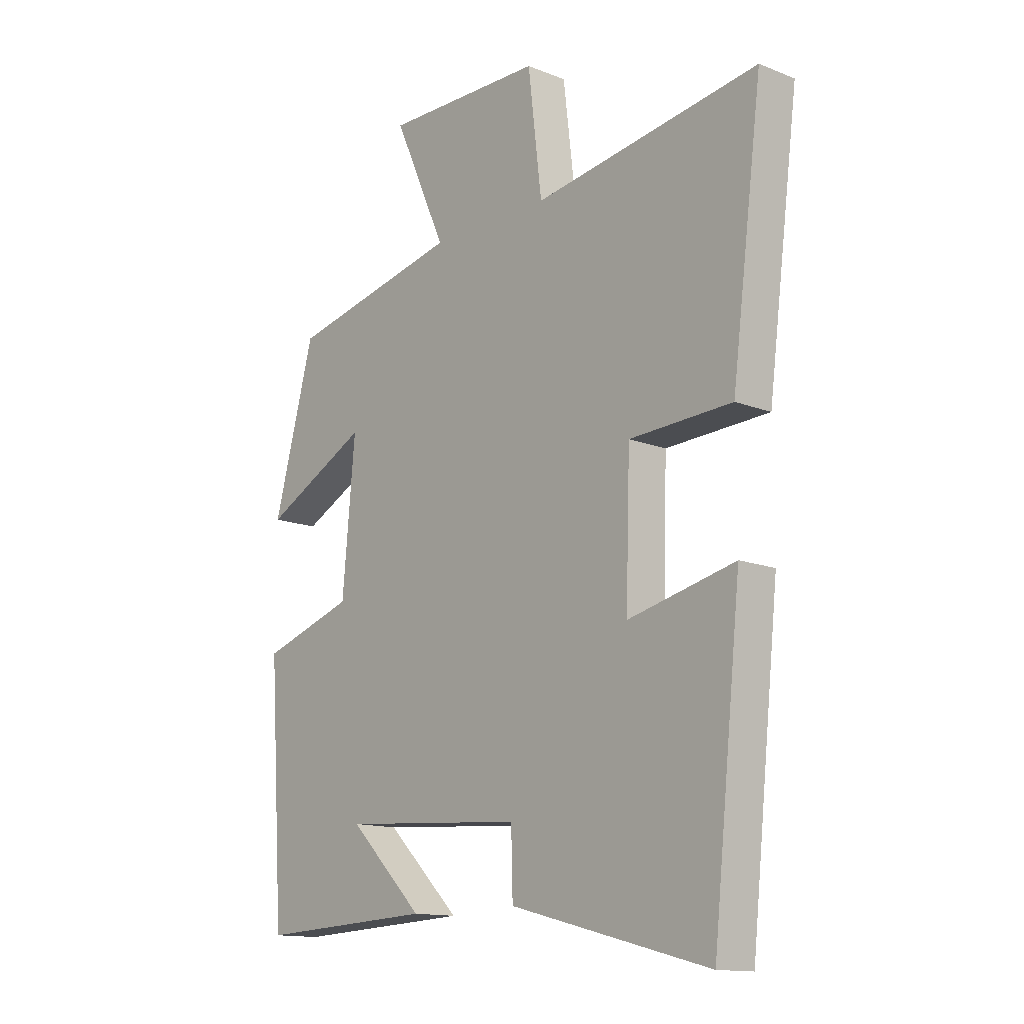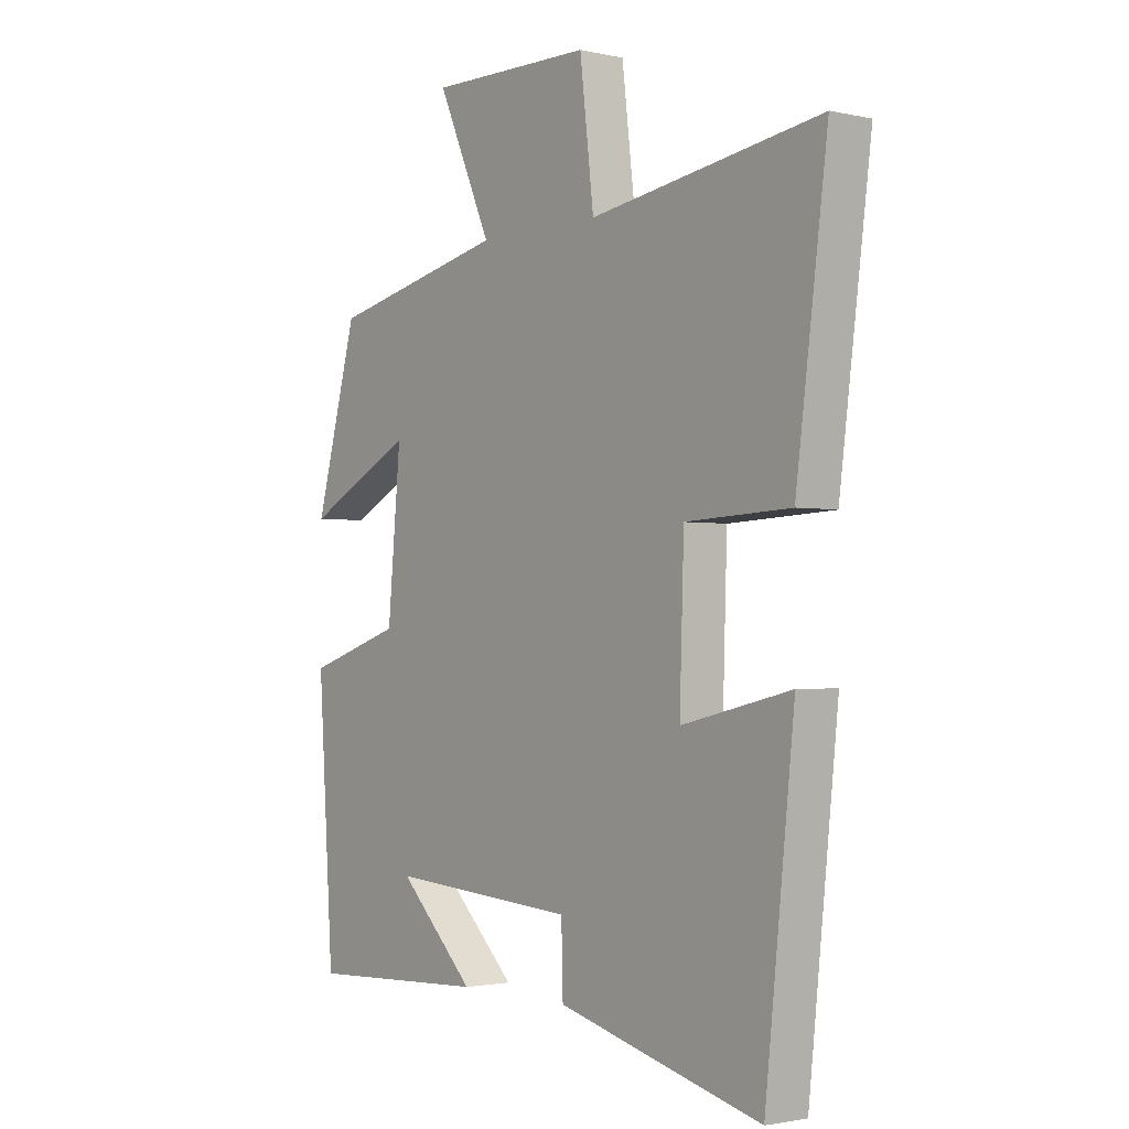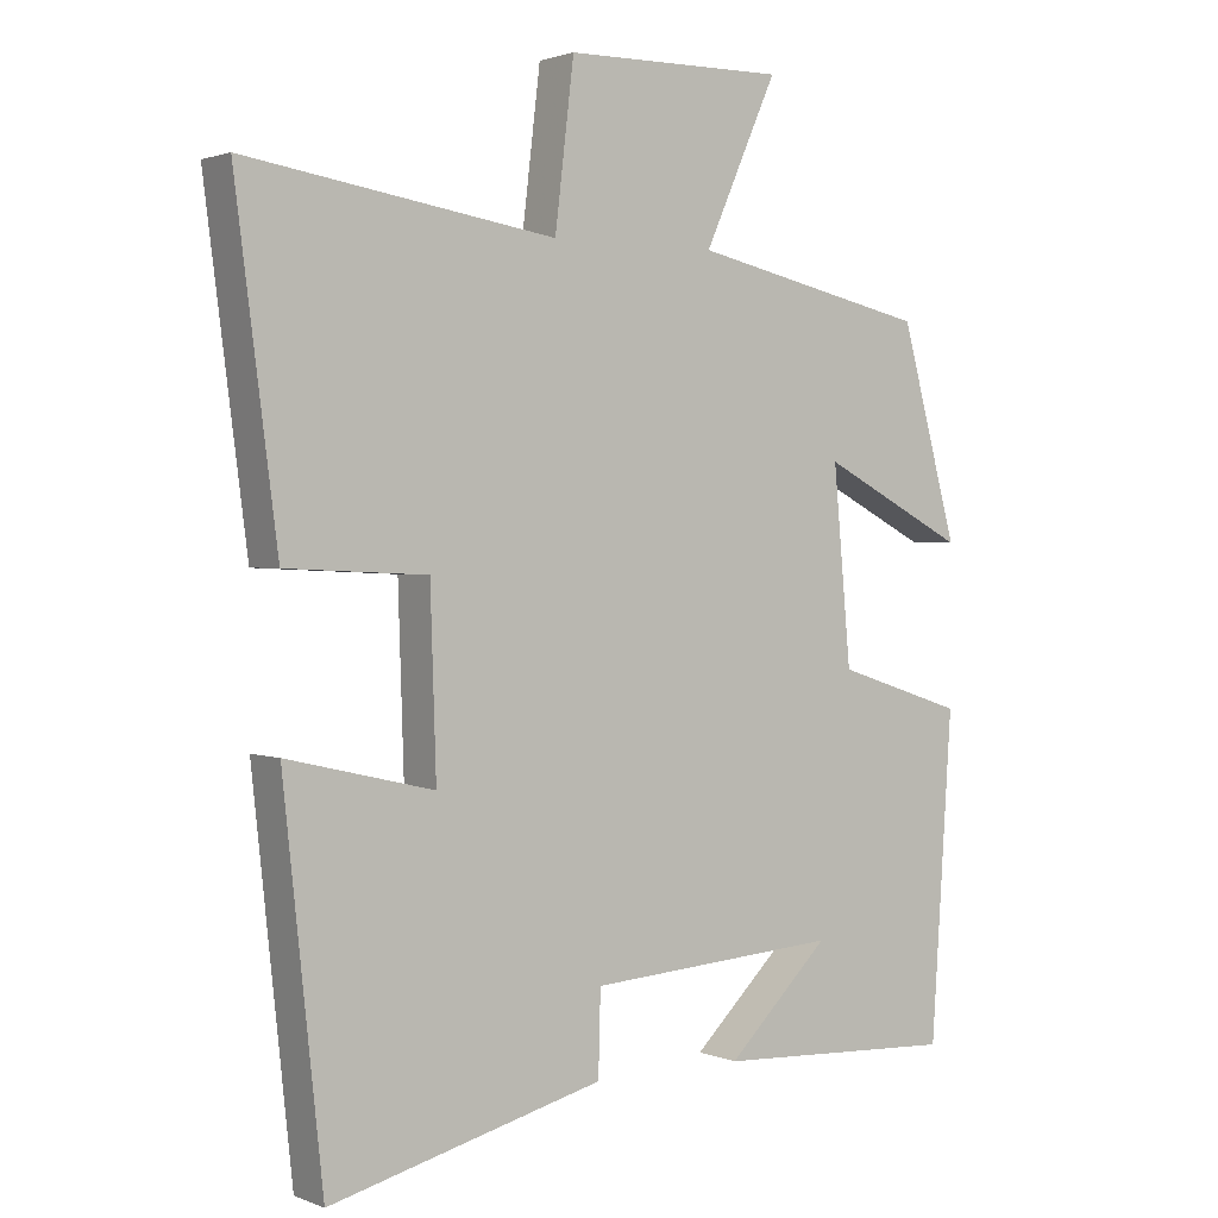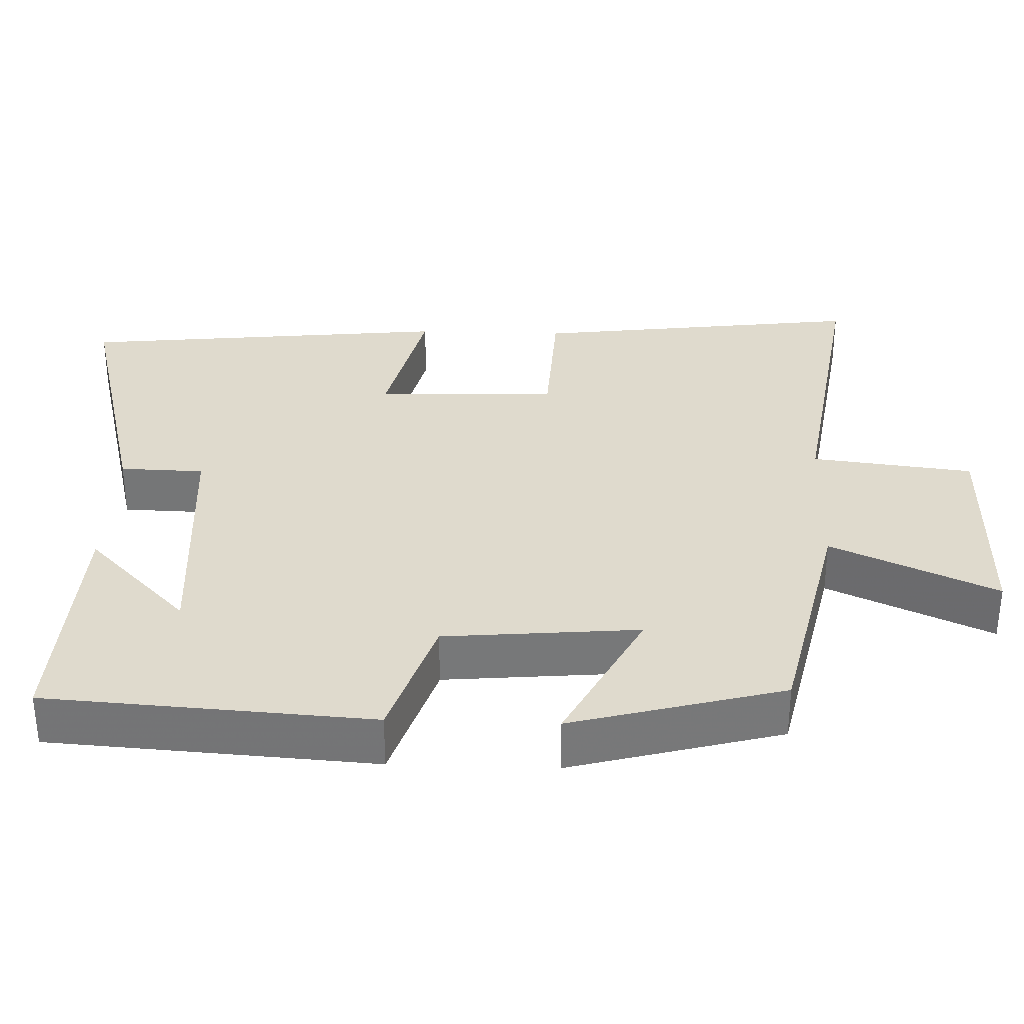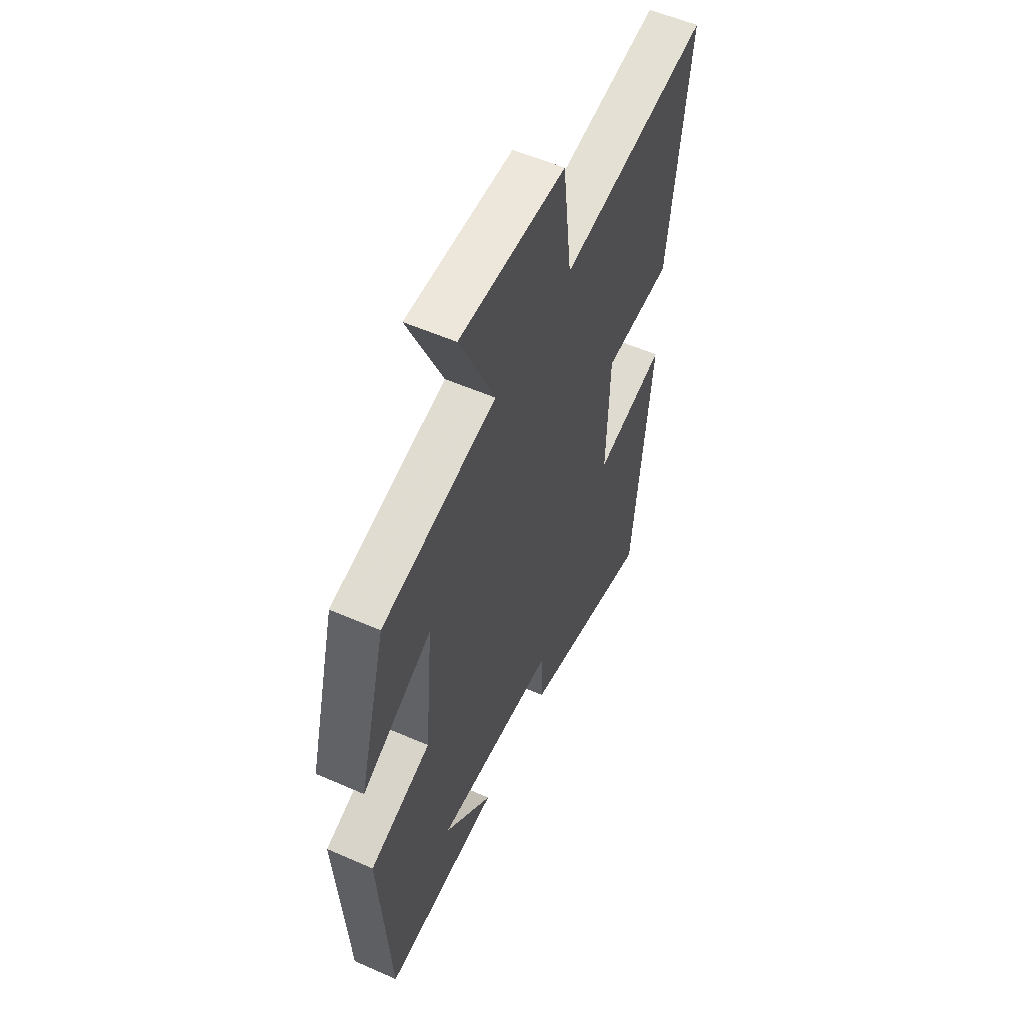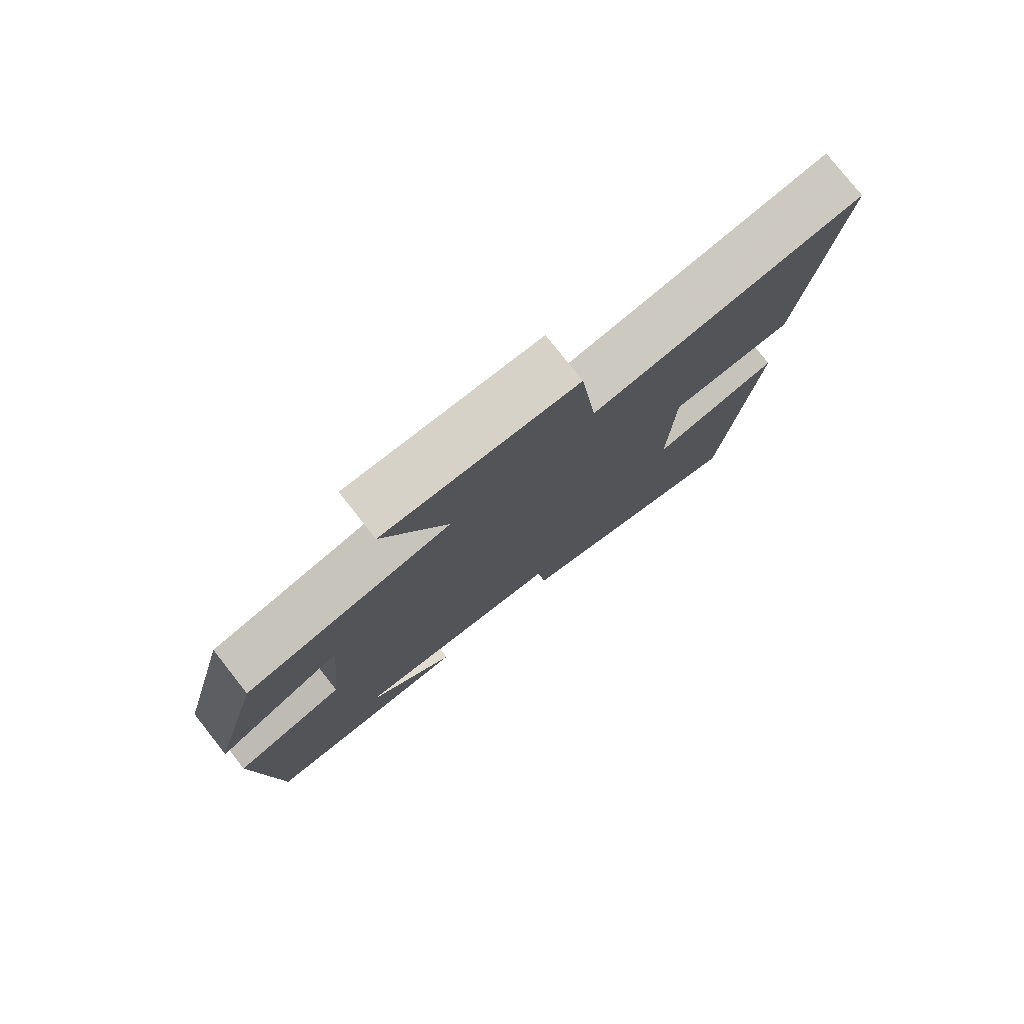
<metadata>
{"format":"obj","ext":"obj","renderer":"f3d","projection":"perspective","resolution":1024,"background":"white","views":[{"elev":-13.8,"azim":48.6,"up":"+Z"},{"elev":-1.8,"azim":51.7,"up":"+Z"},{"elev":1.6,"azim":144.0,"up":"+Z"},{"elev":32.9,"azim":-88.0,"up":"+Y"},{"elev":55.4,"azim":-65.2,"up":"+Z"},{"elev":78.4,"azim":-38.3,"up":"+Z"}]}
</metadata>
<code>
v 0.558 0.07 0.565
v 0.5 0.07 0.116
v 0.306 0.07 0.107
v 0.298 0.07 -0.139
v 0.5 0.07 -0.092
v 0.446 0.07 -0.597
v 0.07 0.07 -0.5
v 0.067 0.07 -0.386
v -0.279 0.07 -0.362
v -0.138 0.07 -0.5
v -0.471 0.07 -0.516
v -0.5 0.07 -0.076
v -0.324 0.07 -0.019
v -0.3 0.07 0.245
v -0.5 0.07 0.142
v -0.422 0.07 0.428
v -0.096 0.07 0.5
v -0.196 0.07 0.723
v 0.106 0.07 0.719
v 0.132 0.07 0.5
v 0.558 0 0.565
v 0.5 0 0.116
v 0.306 0 0.107
v 0.298 0 -0.139
v 0.5 0 -0.092
v 0.446 0 -0.597
v 0.07 0 -0.5
v 0.067 0 -0.386
v -0.279 0 -0.362
v -0.138 0 -0.5
v -0.471 0 -0.516
v -0.5 0 -0.076
v -0.324 0 -0.019
v -0.3 0 0.245
v -0.5 0 0.142
v -0.422 0 0.428
v -0.096 0 0.5
v -0.196 0 0.723
v 0.106 0 0.719
v 0.132 0 0.5
f 17 18 19 20
f 15 16 17 20
f 14 15 20
f 13 14 20 1
f 11 12 13
f 9 10 11
f 9 11 13 1
f 5 6 7 8
f 4 5 8 9
f 3 4 9
f 1 2 3
f 1 3 9
f 40 39 38 37
f 40 37 36 35
f 40 35 34
f 21 40 34 33
f 33 32 31
f 31 30 29
f 21 33 31 29
f 28 27 26 25
f 29 28 25 24
f 29 24 23
f 23 22 21
f 29 23 21
f 1 21 22 2
f 2 22 23 3
f 3 23 24 4
f 4 24 25 5
f 5 25 26 6
f 6 26 27 7
f 7 27 28 8
f 8 28 29 9
f 9 29 30 10
f 10 30 31 11
f 11 31 32 12
f 12 32 33 13
f 13 33 34 14
f 14 34 35 15
f 15 35 36 16
f 16 36 37 17
f 17 37 38 18
f 18 38 39 19
f 19 39 40 20
f 20 40 21 1

</code>
